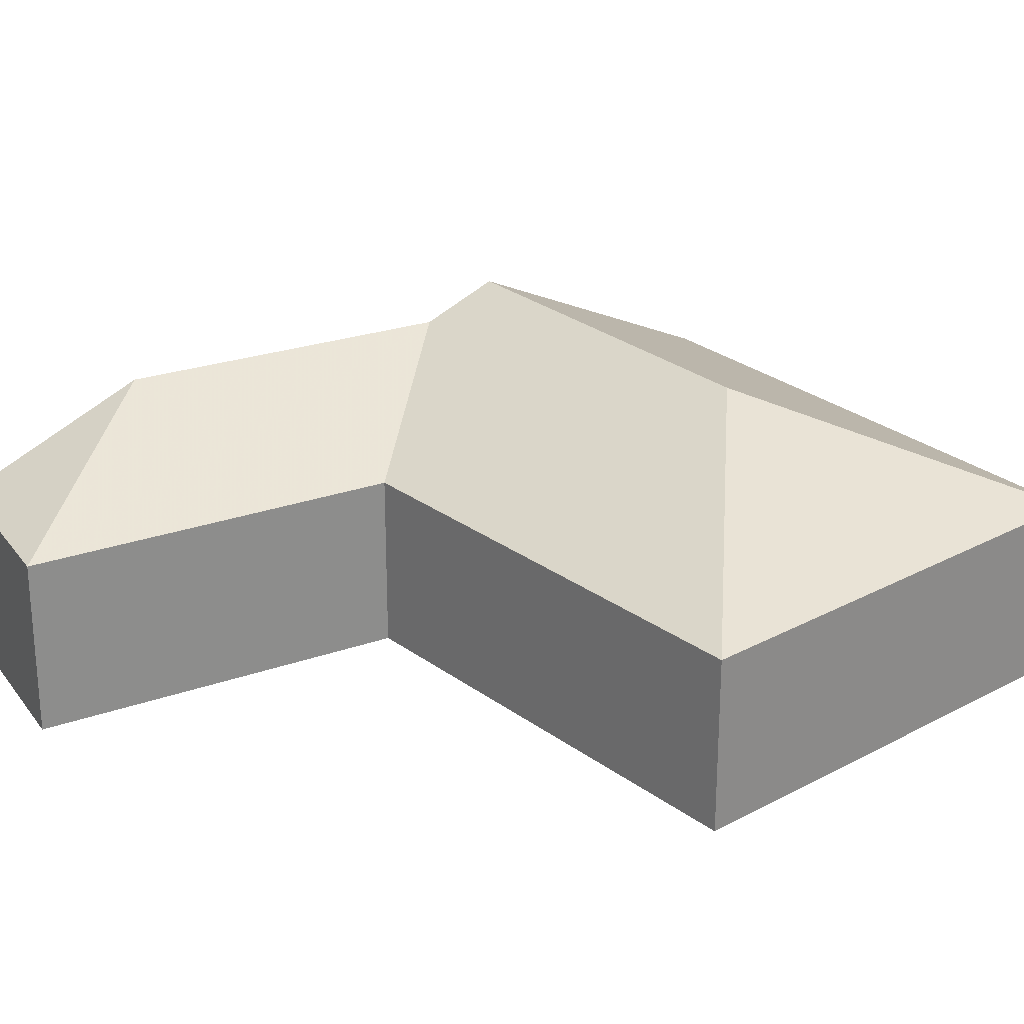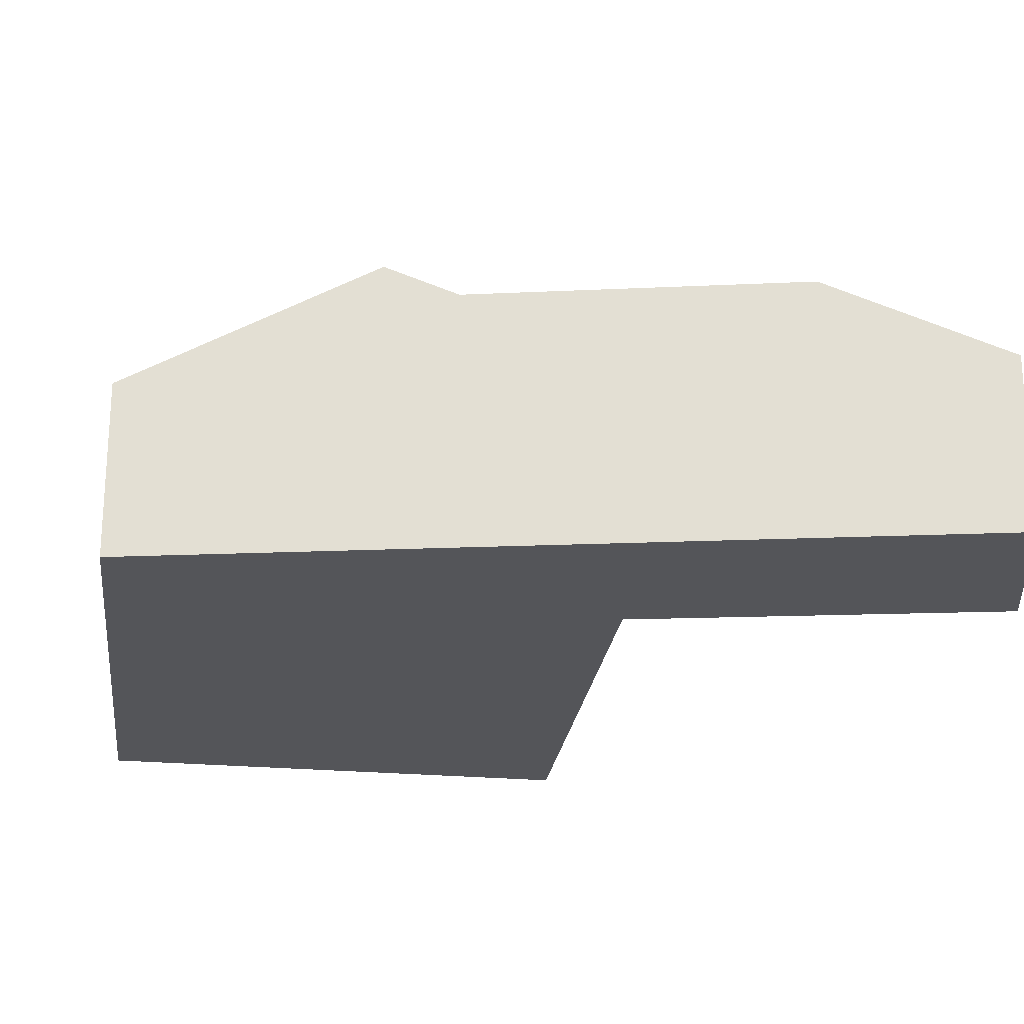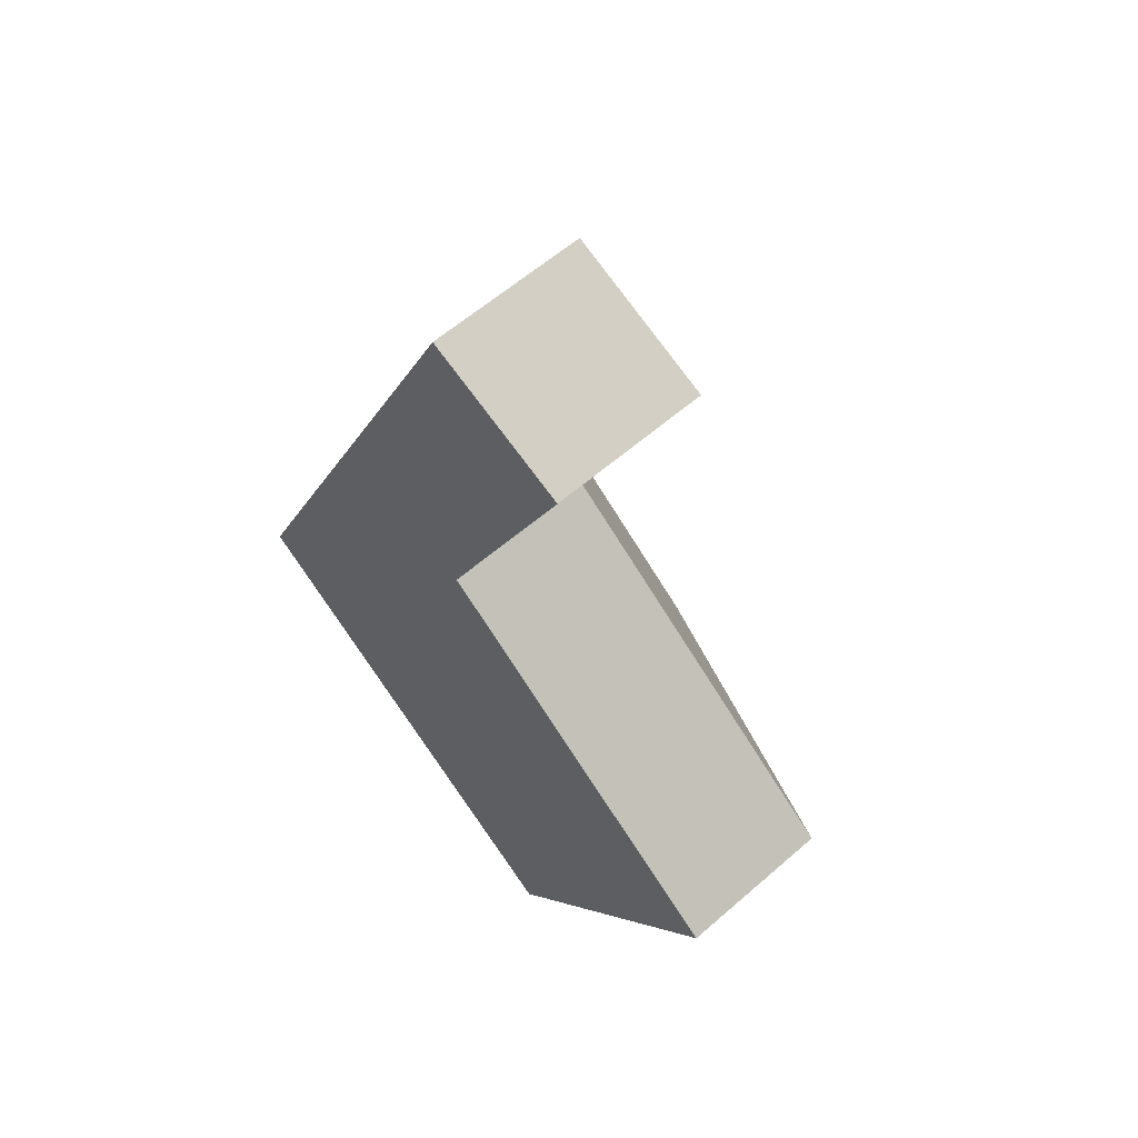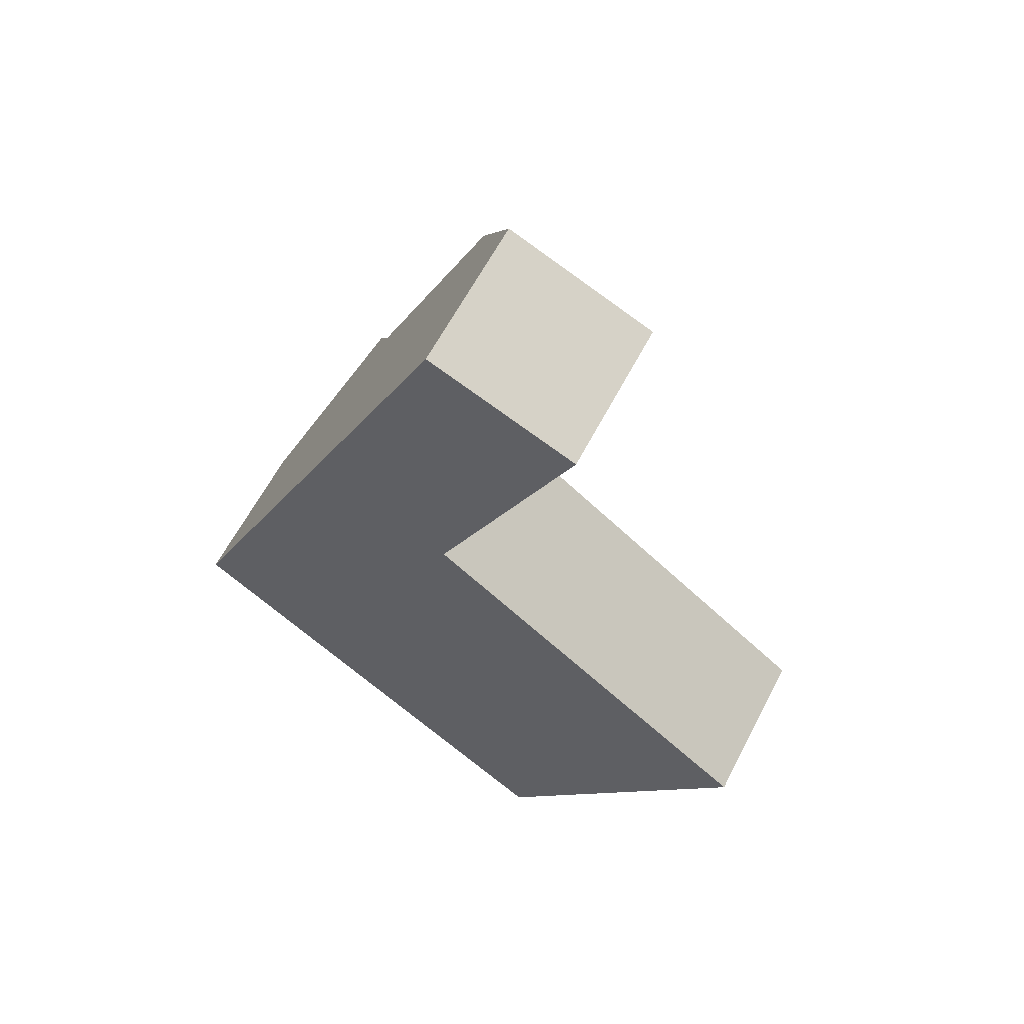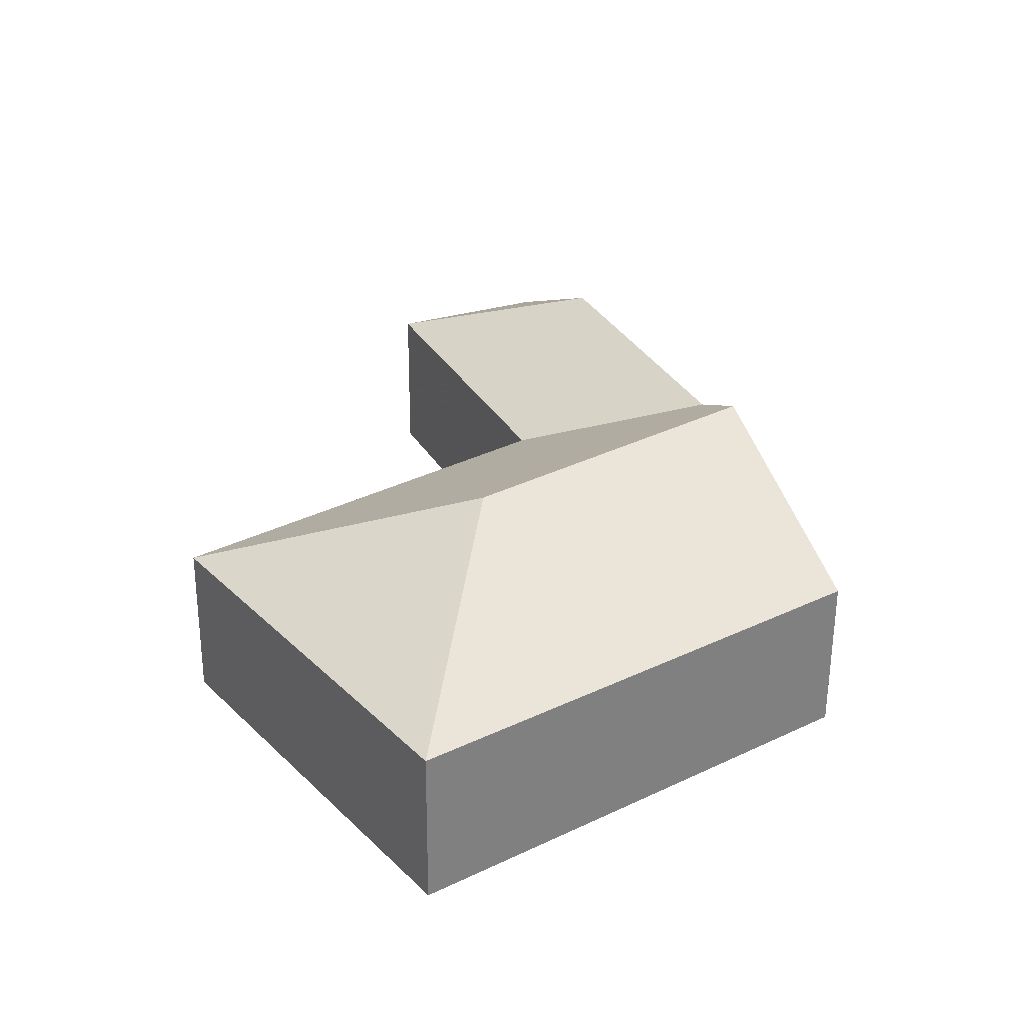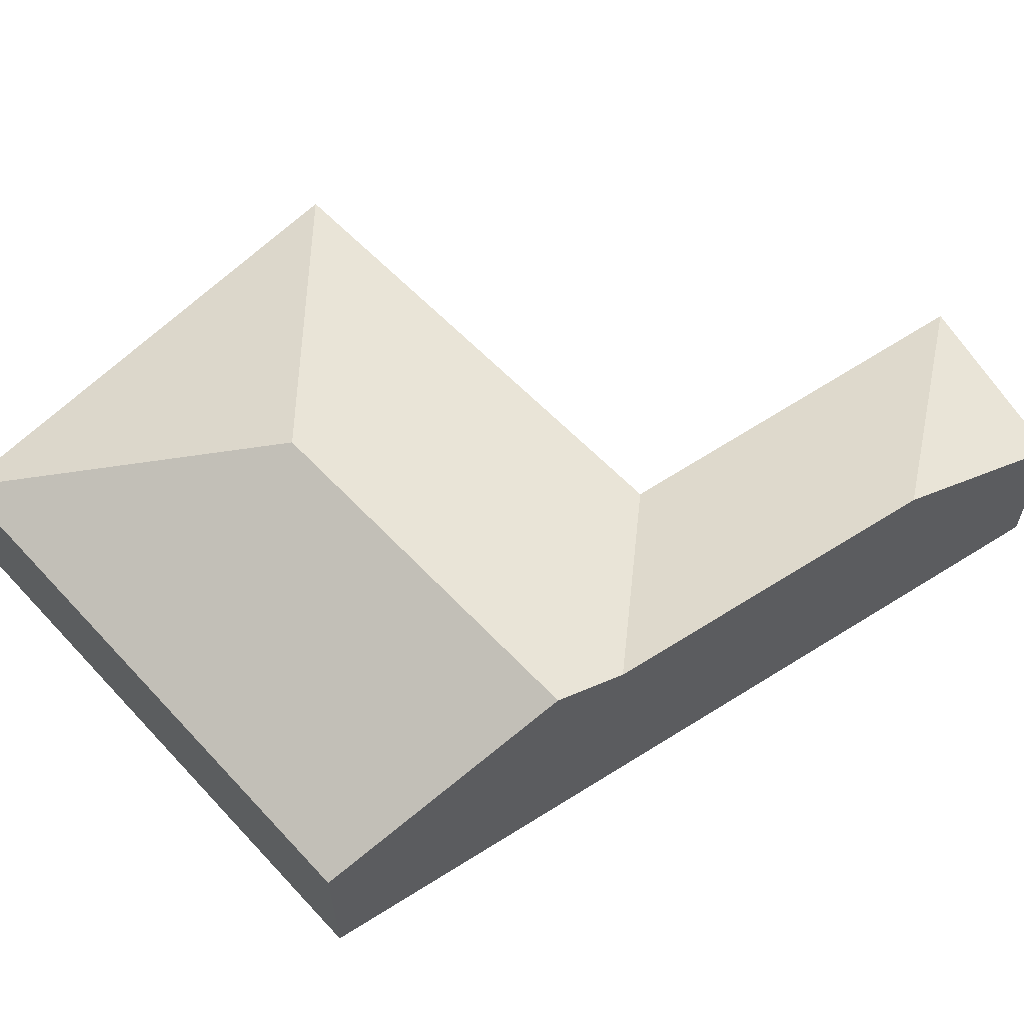
<metadata>
{"format":"obj","ext":"obj","renderer":"f3d","projection":"perspective","resolution":1024,"background":"white","views":[{"elev":26.0,"azim":86.0,"up":"+Y"},{"elev":-24.8,"azim":-61.5,"up":"+Y"},{"elev":59.4,"azim":48.1,"up":"+Z"},{"elev":61.6,"azim":27.4,"up":"+Z"},{"elev":-59.0,"azim":179.7,"up":"+Z"},{"elev":64.0,"azim":-97.8,"up":"+Y"}]}
</metadata>
<code>
v -3.266 -0.08098 5.325
v -3.215 -0.08098 5.302
v -3.29 -0.05509 5.274
v -3.333 -0.0556 5.181
v -3.264 -0.08098 5.198
v -3.266 -0.08098 5.325
v -3.29 -0.05509 5.274
v -3.333 -0.0556 5.181
v -3.342 -0.04546 5.161
v -3.374 -0.08098 5.091
v -3.266 -0.1354 5.325
v -3.374 -0.1354 5.091
v -3.266 -0.08098 5.325
v -3.266 -0.1354 5.325
v -3.215 -0.1354 5.302
v -3.215 -0.08098 5.302
v -3.264 -0.1354 5.198
v -3.264 -0.08098 5.198
v -3.215 -0.08098 5.302
v -3.215 -0.1354 5.302
v -3.25 -0.04636 5.095
v -3.234 -0.08098 4.993
v -3.146 -0.08098 5.11
v -3.374 -0.08098 5.091
v -3.234 -0.08098 4.993
v -3.234 -0.1354 4.993
v -3.374 -0.1354 5.091
v -3.264 -0.1354 5.198
v -3.266 -0.1354 5.325
v -3.374 -0.1354 5.091
v -3.234 -0.1354 4.993
v -3.215 -0.1354 5.302
v -3.146 -0.1354 5.11
v -3.264 -0.1354 5.198
v -3.146 -0.1354 5.11
v -3.146 -0.08098 5.11
v -3.264 -0.08098 5.198
v -3.234 -0.08098 4.993
v -3.146 -0.08098 5.11
v -3.146 -0.1354 5.11
v -3.234 -0.1354 4.993
f 1 2 3
f 4 3 2
f 4 2 5
f 6 7 8
f 8 9 10
f 6 8 10
f 11 6 10
f 11 10 12
f 13 14 15
f 13 15 16
f 17 18 19
f 17 19 20
f 21 22 10
f 21 10 9
f 23 21 9
f 23 9 4
f 23 4 5
f 24 25 26
f 24 26 27
f 28 29 30
f 28 30 31
f 32 29 28
f 33 28 31
f 34 35 36
f 34 36 18
f 21 23 22
f 25 36 40
f 25 40 41

</code>
